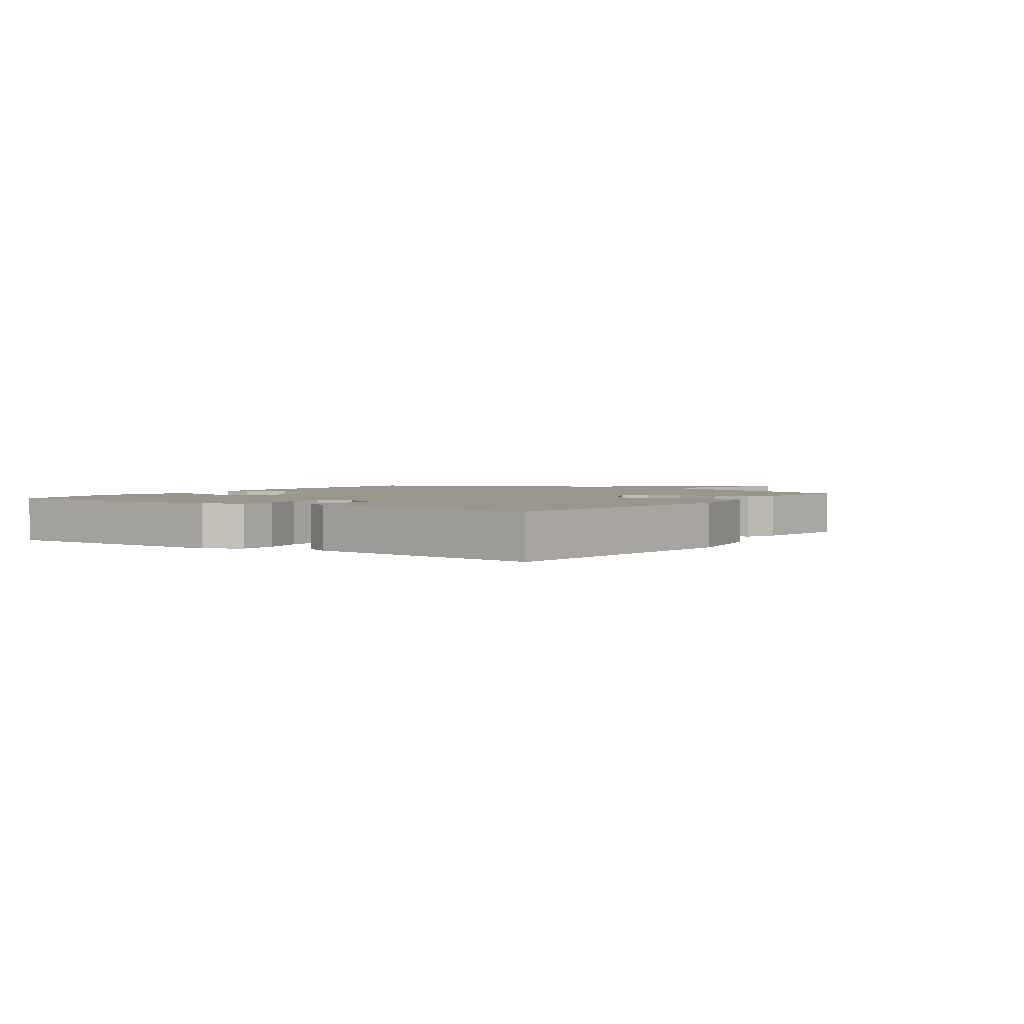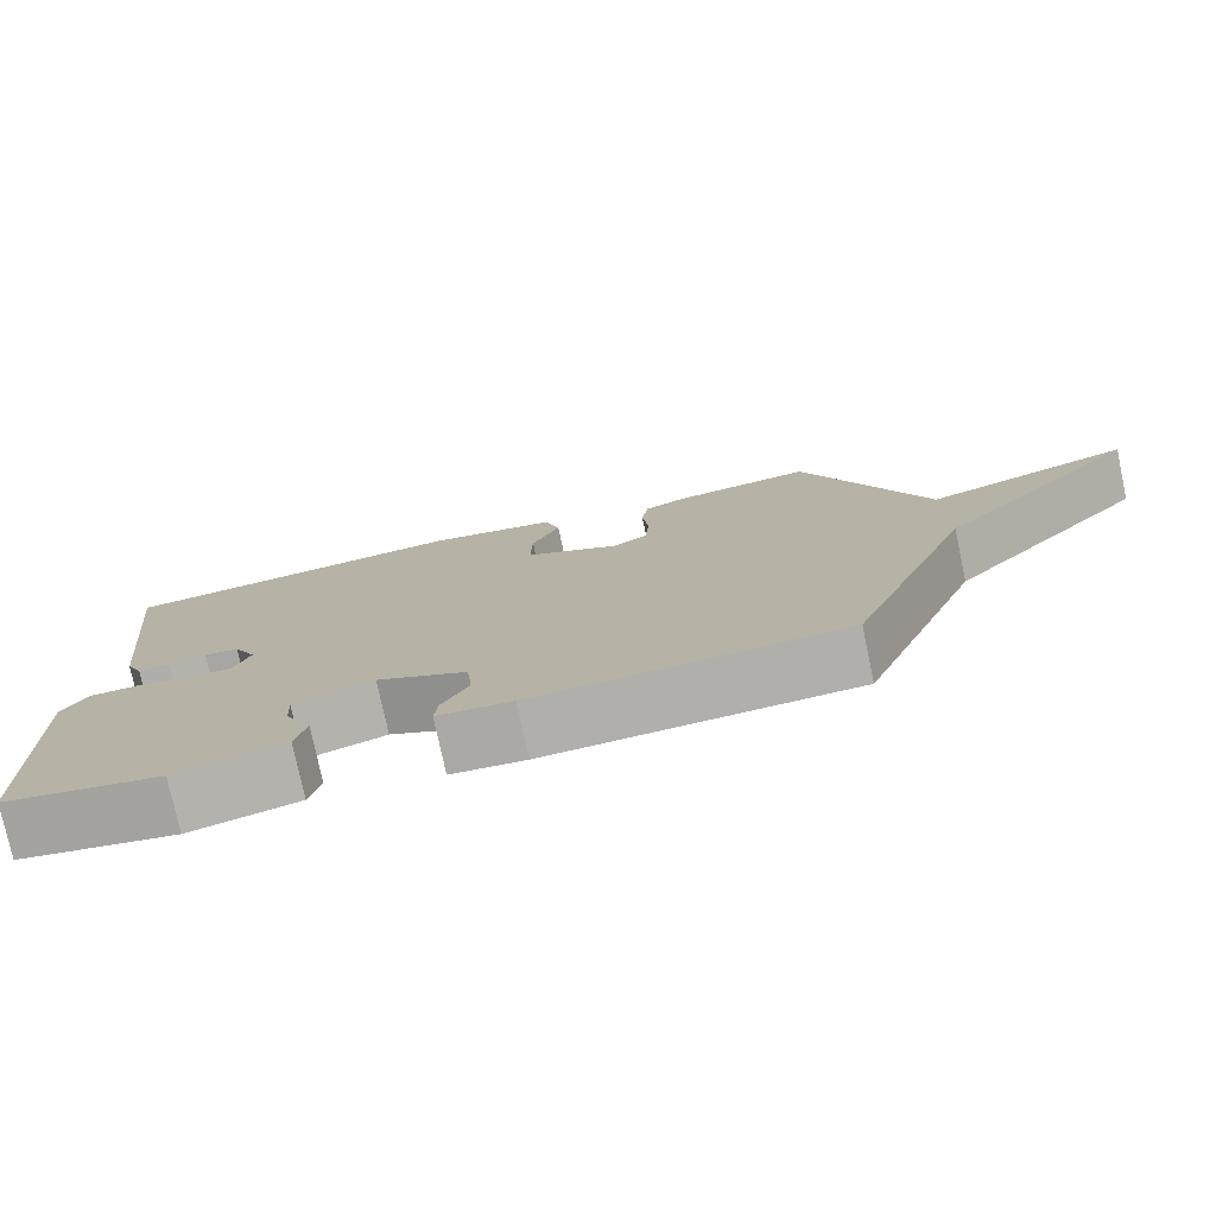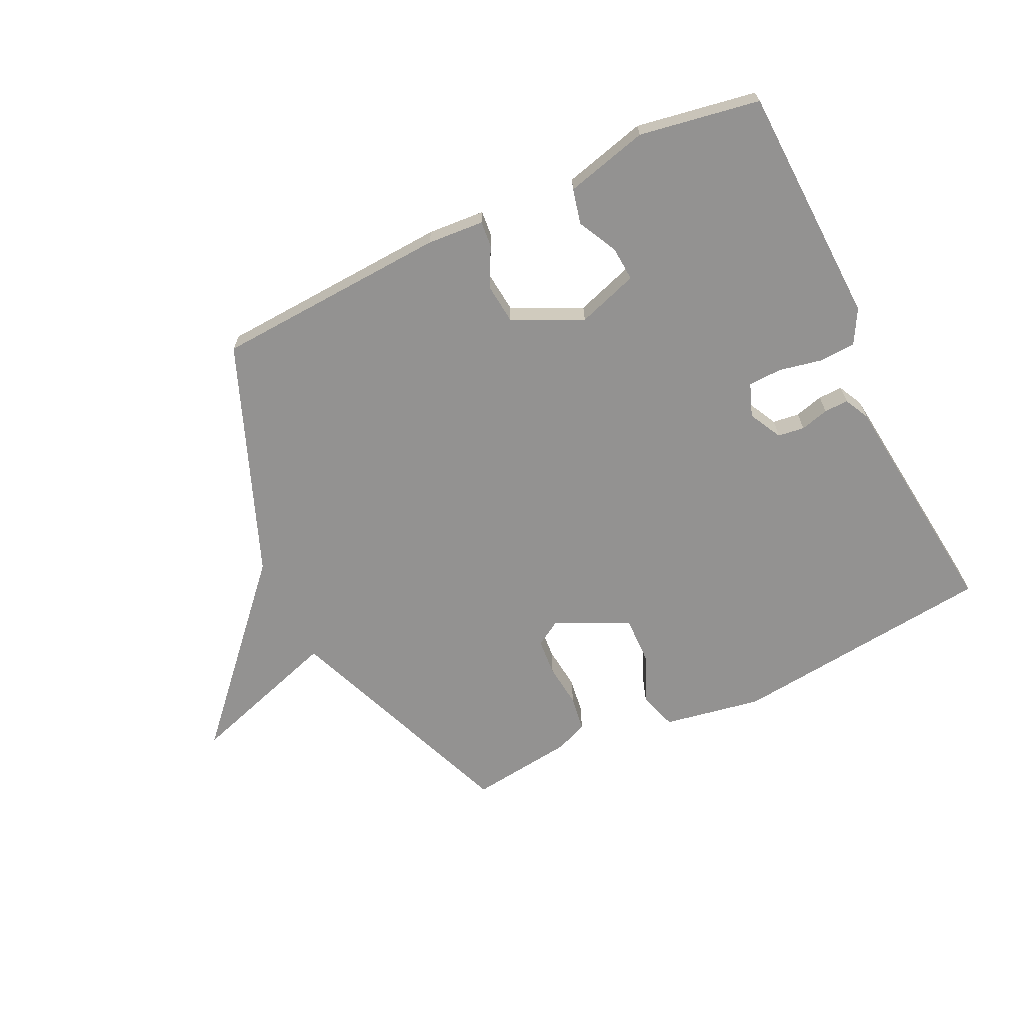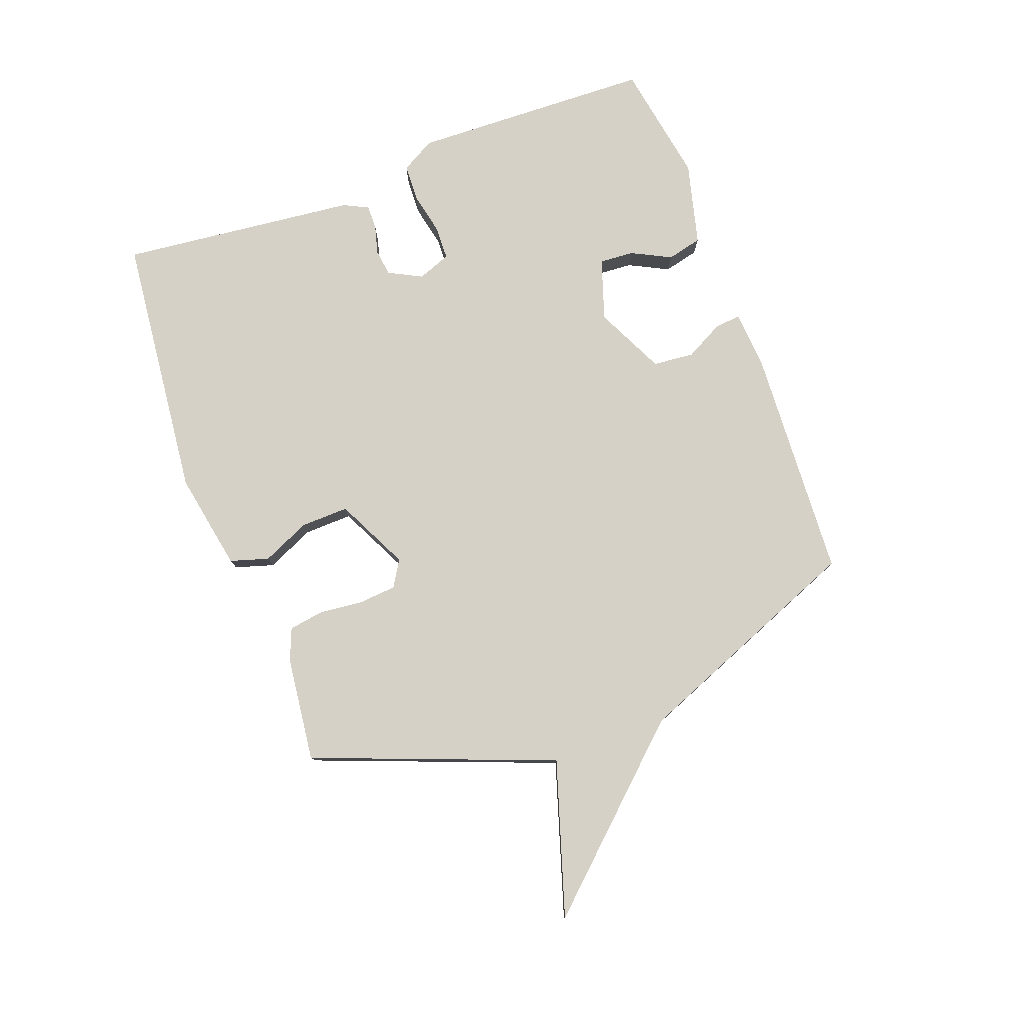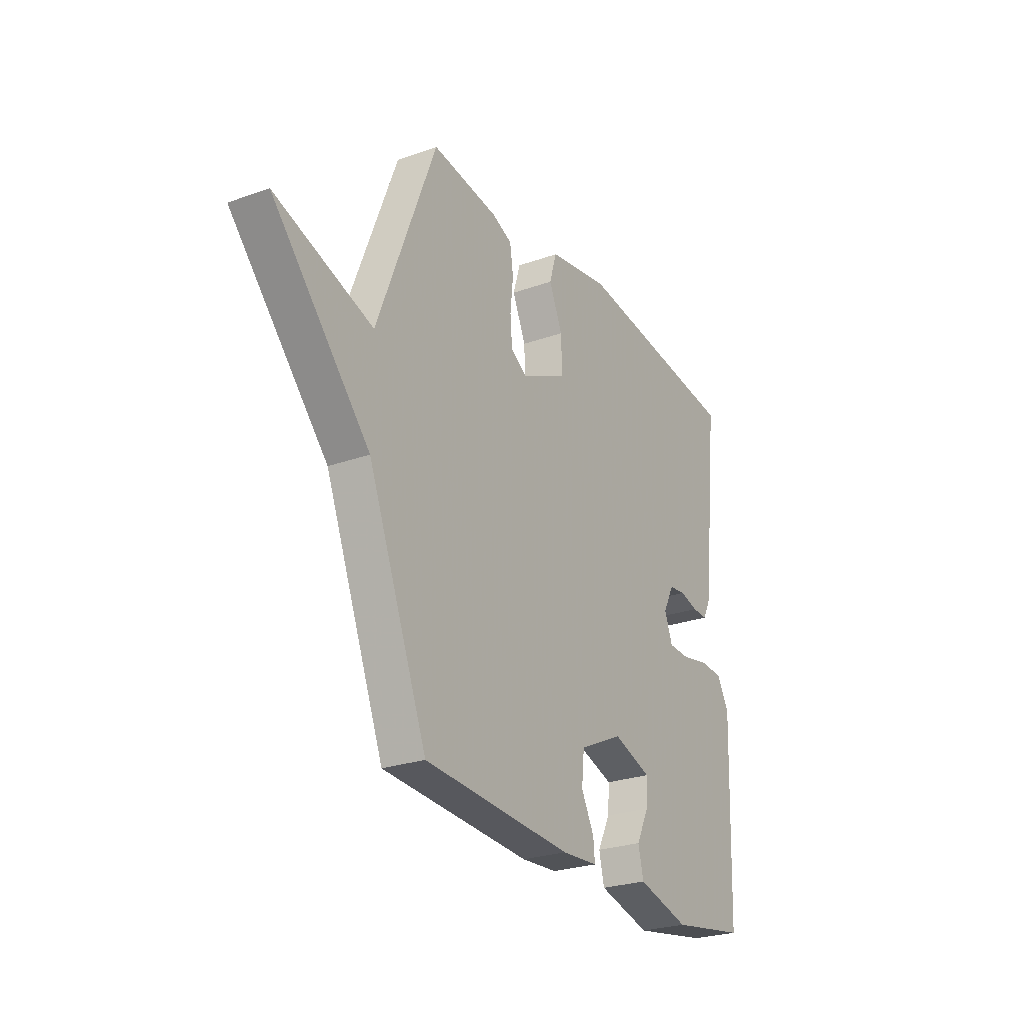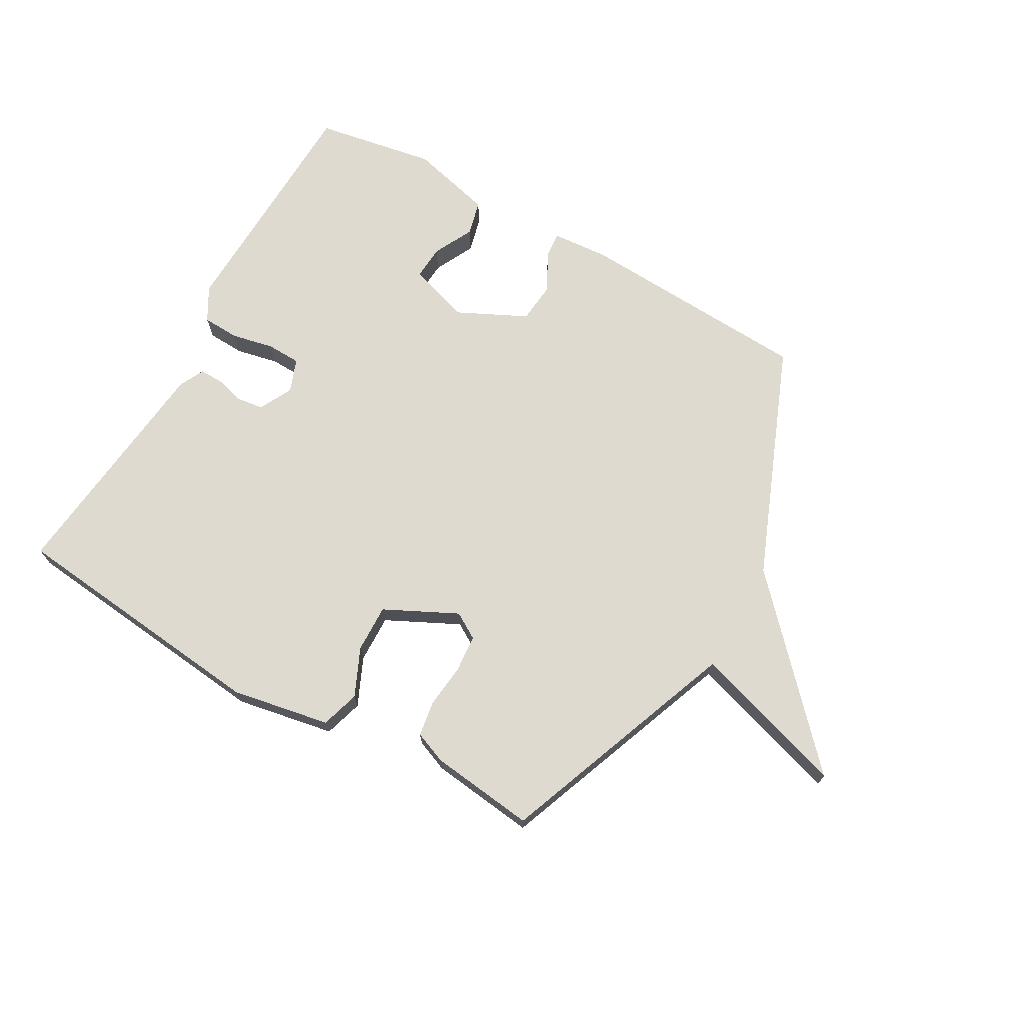
<metadata>
{"format":"obj","ext":"obj","renderer":"f3d","projection":"perspective","resolution":1024,"background":"white","views":[{"elev":2.3,"azim":-56.2,"up":"+Y"},{"elev":-77.2,"azim":12.0,"up":"+Z"},{"elev":-66.5,"azim":-154.3,"up":"+Y"},{"elev":78.8,"azim":69.5,"up":"+Y"},{"elev":-26.0,"azim":119.6,"up":"+Z"},{"elev":70.7,"azim":29.3,"up":"+Y"}]}
</metadata>
<code>
v -0.5 0.07 0.5
v -0.052 0.07 0.549
v 0.114 0.07 0.519
v 0.134 0.07 0.454
v 0.098 0.07 0.373
v 0.096 0.07 0.292
v 0.219 0.07 0.232
v 0.263 0.07 0.259
v 0.268 0.07 0.322
v 0.26 0.07 0.396
v 0.269 0.07 0.456
v 0.323 0.07 0.478
v 0.5 0.07 0.5
v 0.657 0.07 0.093
v 0.918 0.07 0.176
v 0.657 0.07 -0.107
v 0.5 0.07 -0.5
v 0.104 0.07 -0.522
v 0.008 0.07 -0.515
v 0.012 0.07 -0.471
v 0.046 0.07 -0.406
v 0.039 0.07 -0.337
v -0.078 0.07 -0.281
v -0.181 0.07 -0.315
v -0.177 0.07 -0.373
v -0.143 0.07 -0.44
v -0.157 0.07 -0.499
v -0.297 0.07 -0.535
v -0.5 0.07 -0.5
v -0.515 0.07 -0.093
v -0.483 0.07 -0.036
v -0.421 0.07 -0.033
v -0.349 0.07 -0.048
v -0.292 0.07 -0.046
v -0.271 0.07 0.01
v -0.3 0.07 0.066
v -0.345 0.07 0.072
v -0.393 0.07 0.059
v -0.434 0.07 0.058
v -0.455 0.07 0.1
v -0.5 0 0.5
v -0.052 0 0.549
v 0.114 0 0.519
v 0.134 0 0.454
v 0.098 0 0.373
v 0.096 0 0.292
v 0.219 0 0.232
v 0.263 0 0.259
v 0.268 0 0.322
v 0.26 0 0.396
v 0.269 0 0.456
v 0.323 0 0.478
v 0.5 0 0.5
v 0.657 0 0.093
v 0.918 0 0.176
v 0.657 0 -0.107
v 0.5 0 -0.5
v 0.104 0 -0.522
v 0.008 0 -0.515
v 0.012 0 -0.471
v 0.046 0 -0.406
v 0.039 0 -0.337
v -0.078 0 -0.281
v -0.181 0 -0.315
v -0.177 0 -0.373
v -0.143 0 -0.44
v -0.157 0 -0.499
v -0.297 0 -0.535
v -0.5 0 -0.5
v -0.515 0 -0.093
v -0.483 0 -0.036
v -0.421 0 -0.033
v -0.349 0 -0.048
v -0.292 0 -0.046
v -0.271 0 0.01
v -0.3 0 0.066
v -0.345 0 0.072
v -0.393 0 0.059
v -0.434 0 0.058
v -0.455 0 0.1
f 3 4 5
f 2 3 5
f 1 2 5
f 40 1 5
f 39 40 5
f 38 39 5
f 37 38 5
f 36 37 5 6
f 35 36 6 7
f 34 35 7
f 31 32 33
f 30 31 33
f 29 30 33
f 28 29 33
f 27 28 33
f 26 27 33
f 25 26 33
f 24 25 33 34
f 23 24 34 7
f 19 20 21
f 18 19 21
f 17 18 21
f 16 17 21
f 16 21 22
f 15 16 22
f 14 15 22
f 12 13 14
f 11 12 14
f 10 11 14
f 9 10 14
f 8 9 14
f 14 22 23
f 8 14 23
f 7 8 23
f 45 44 43
f 45 43 42
f 45 42 41
f 45 41 80
f 45 80 79
f 45 79 78
f 45 78 77
f 46 45 77 76
f 47 46 76 75
f 47 75 74
f 73 72 71
f 73 71 70
f 73 70 69
f 73 69 68
f 73 68 67
f 73 67 66
f 73 66 65
f 74 73 65 64
f 47 74 64 63
f 61 60 59
f 61 59 58
f 61 58 57
f 61 57 56
f 62 61 56
f 62 56 55
f 62 55 54
f 54 53 52
f 54 52 51
f 54 51 50
f 54 50 49
f 54 49 48
f 63 62 54
f 63 54 48
f 63 48 47
f 1 41 42 2
f 2 42 43 3
f 3 43 44 4
f 4 44 45 5
f 5 45 46 6
f 6 46 47 7
f 7 47 48 8
f 8 48 49 9
f 9 49 50 10
f 10 50 51 11
f 11 51 52 12
f 12 52 53 13
f 13 53 54 14
f 14 54 55 15
f 15 55 56 16
f 16 56 57 17
f 17 57 58 18
f 18 58 59 19
f 19 59 60 20
f 20 60 61 21
f 21 61 62 22
f 22 62 63 23
f 23 63 64 24
f 24 64 65 25
f 25 65 66 26
f 26 66 67 27
f 27 67 68 28
f 28 68 69 29
f 29 69 70 30
f 30 70 71 31
f 31 71 72 32
f 32 72 73 33
f 33 73 74 34
f 34 74 75 35
f 35 75 76 36
f 36 76 77 37
f 37 77 78 38
f 38 78 79 39
f 39 79 80 40
f 40 80 41 1

</code>
